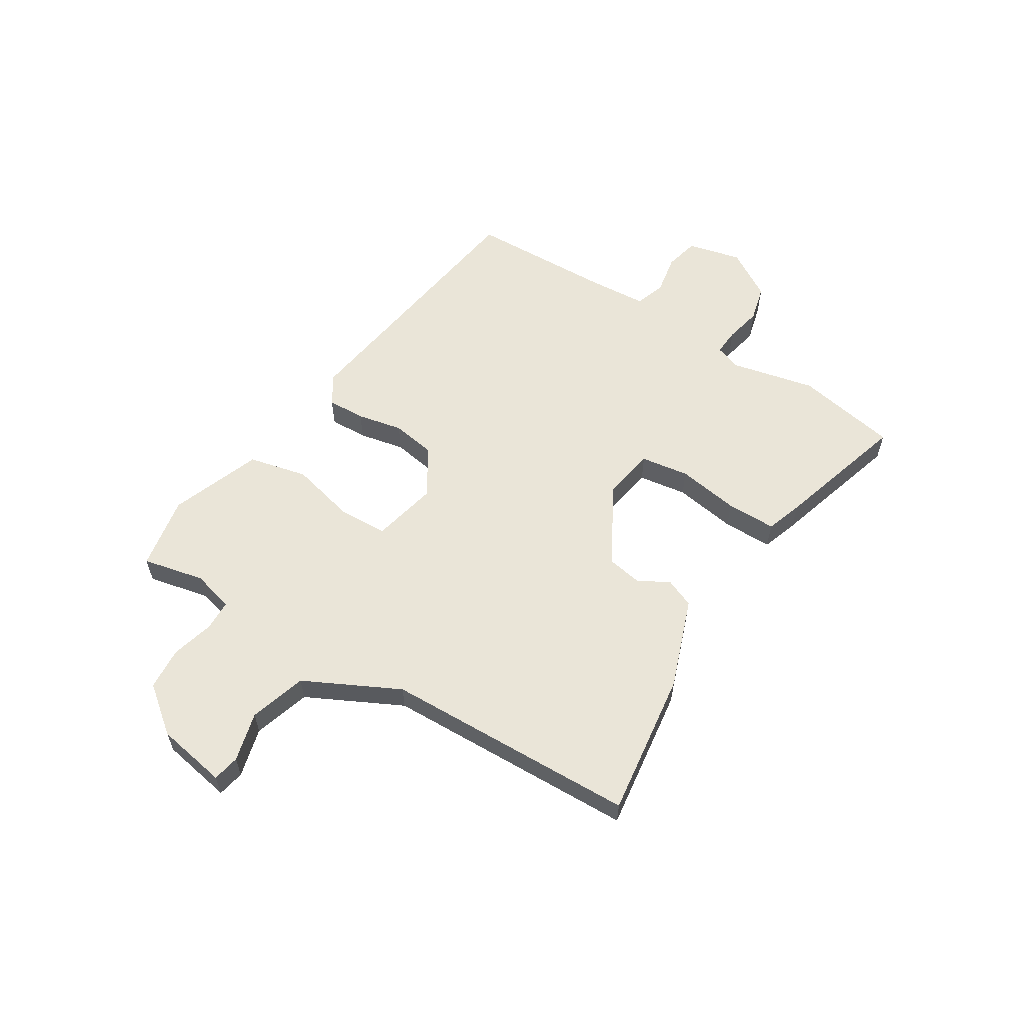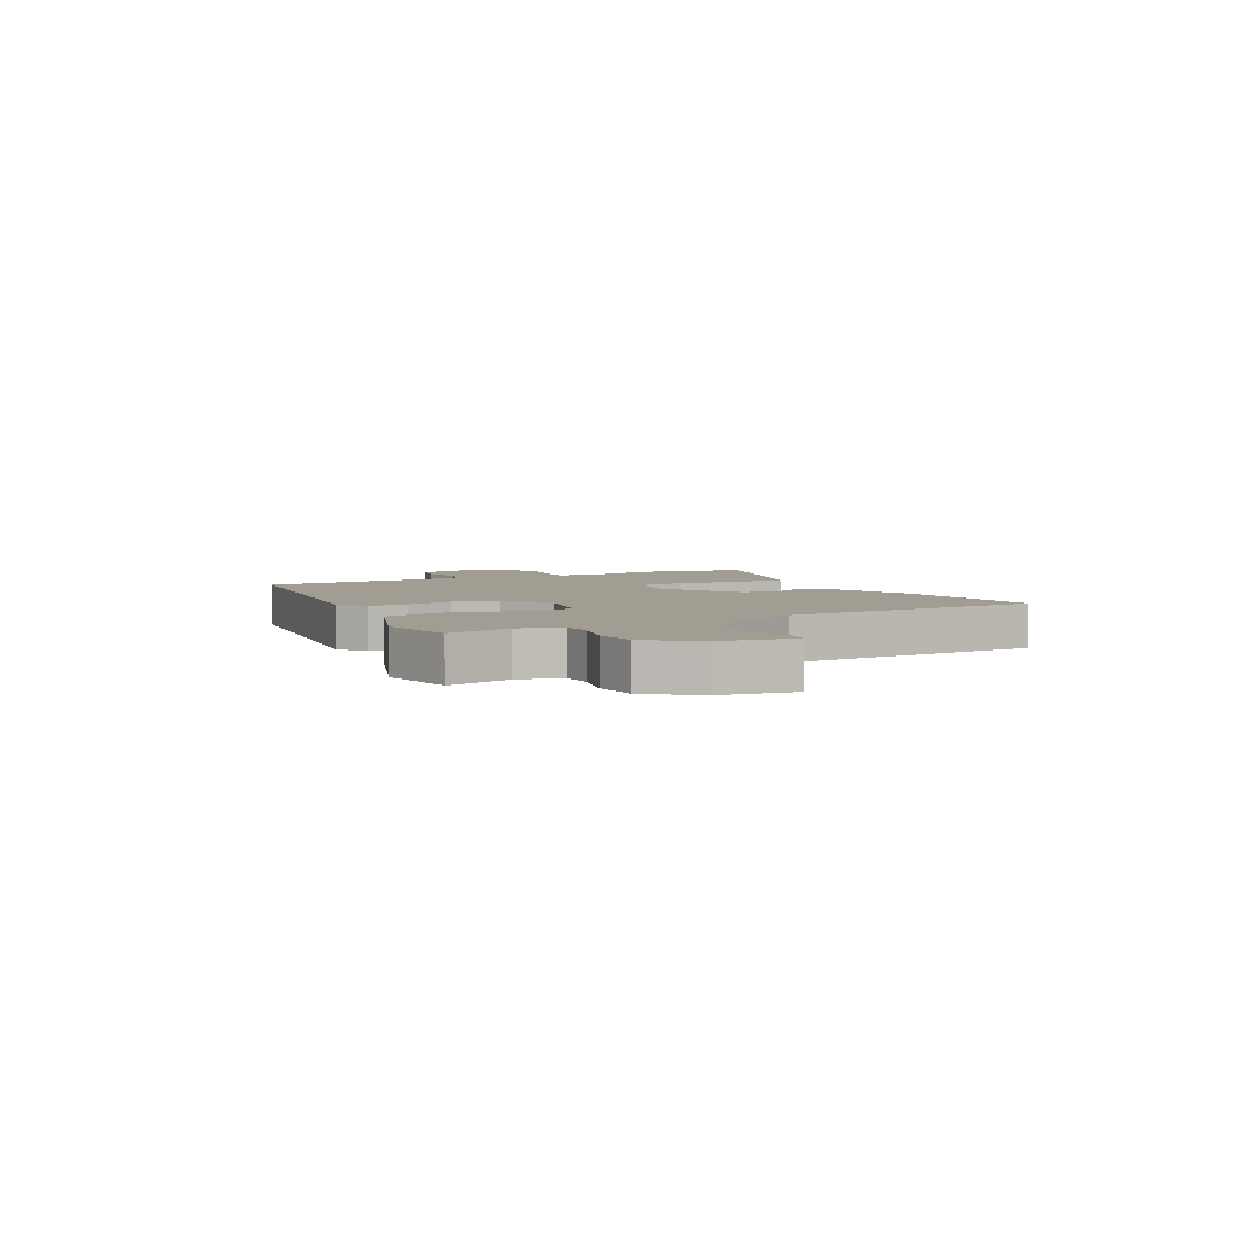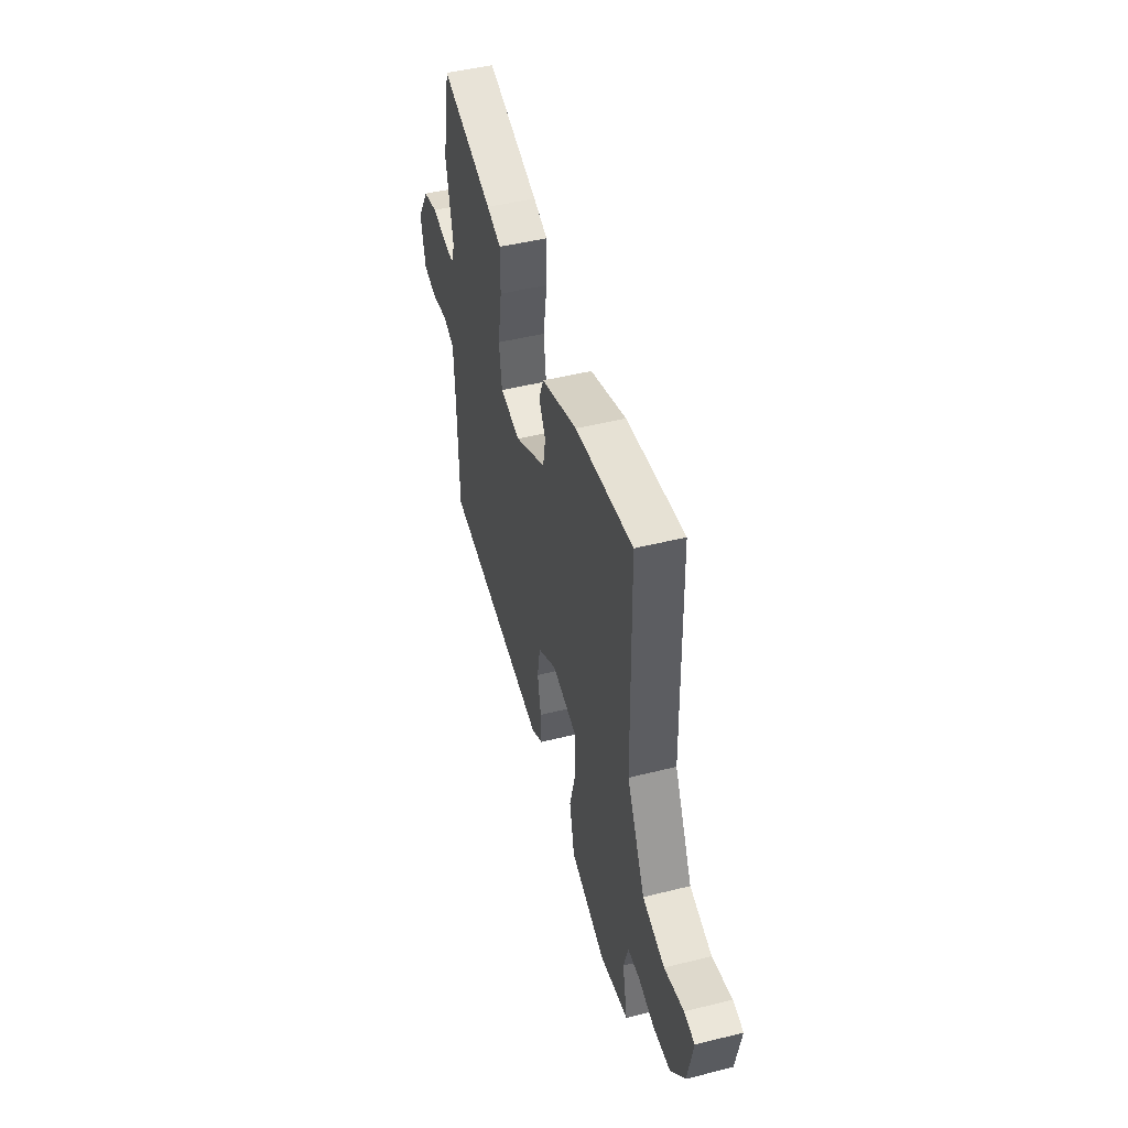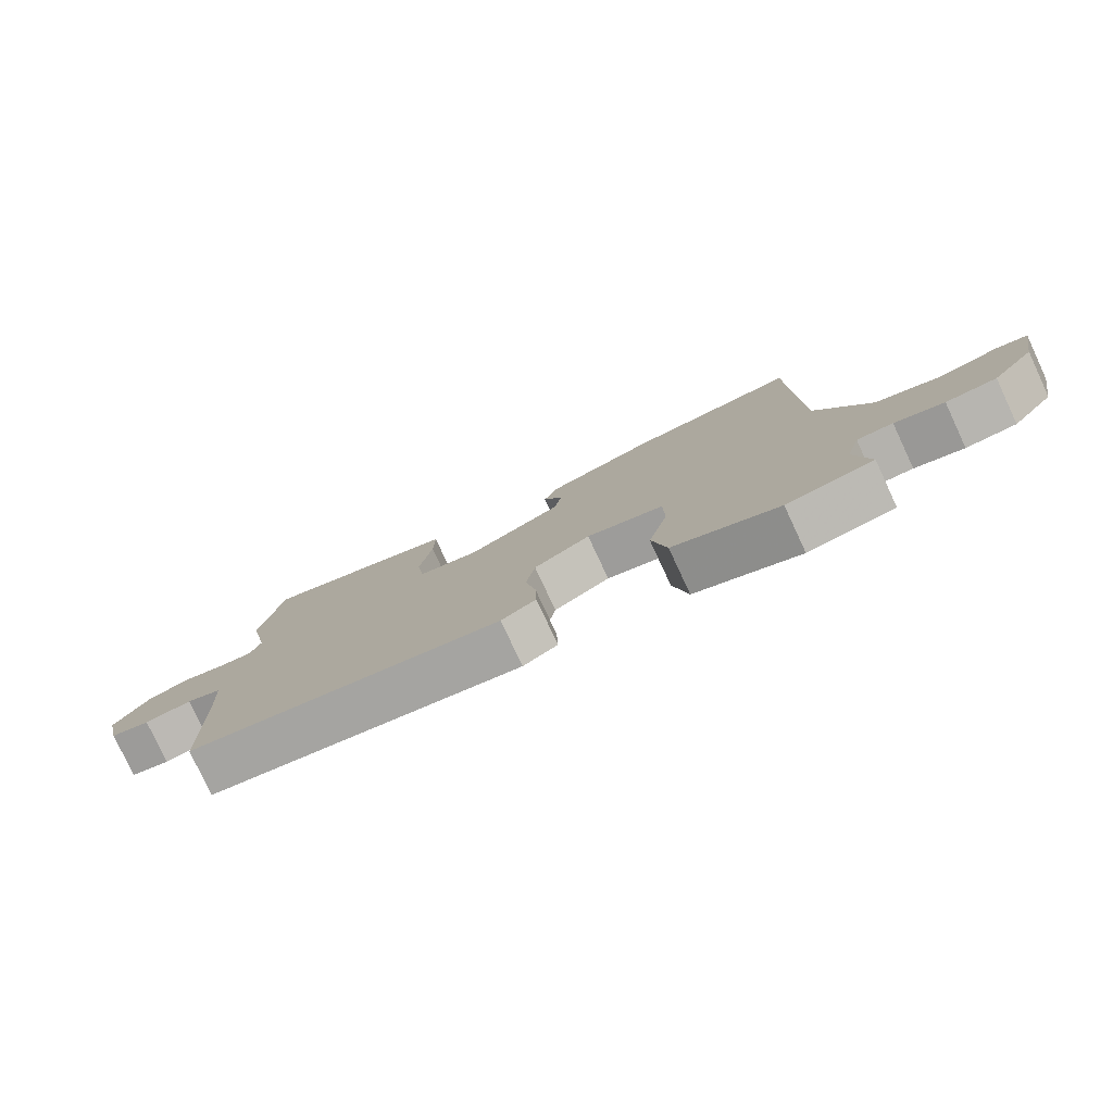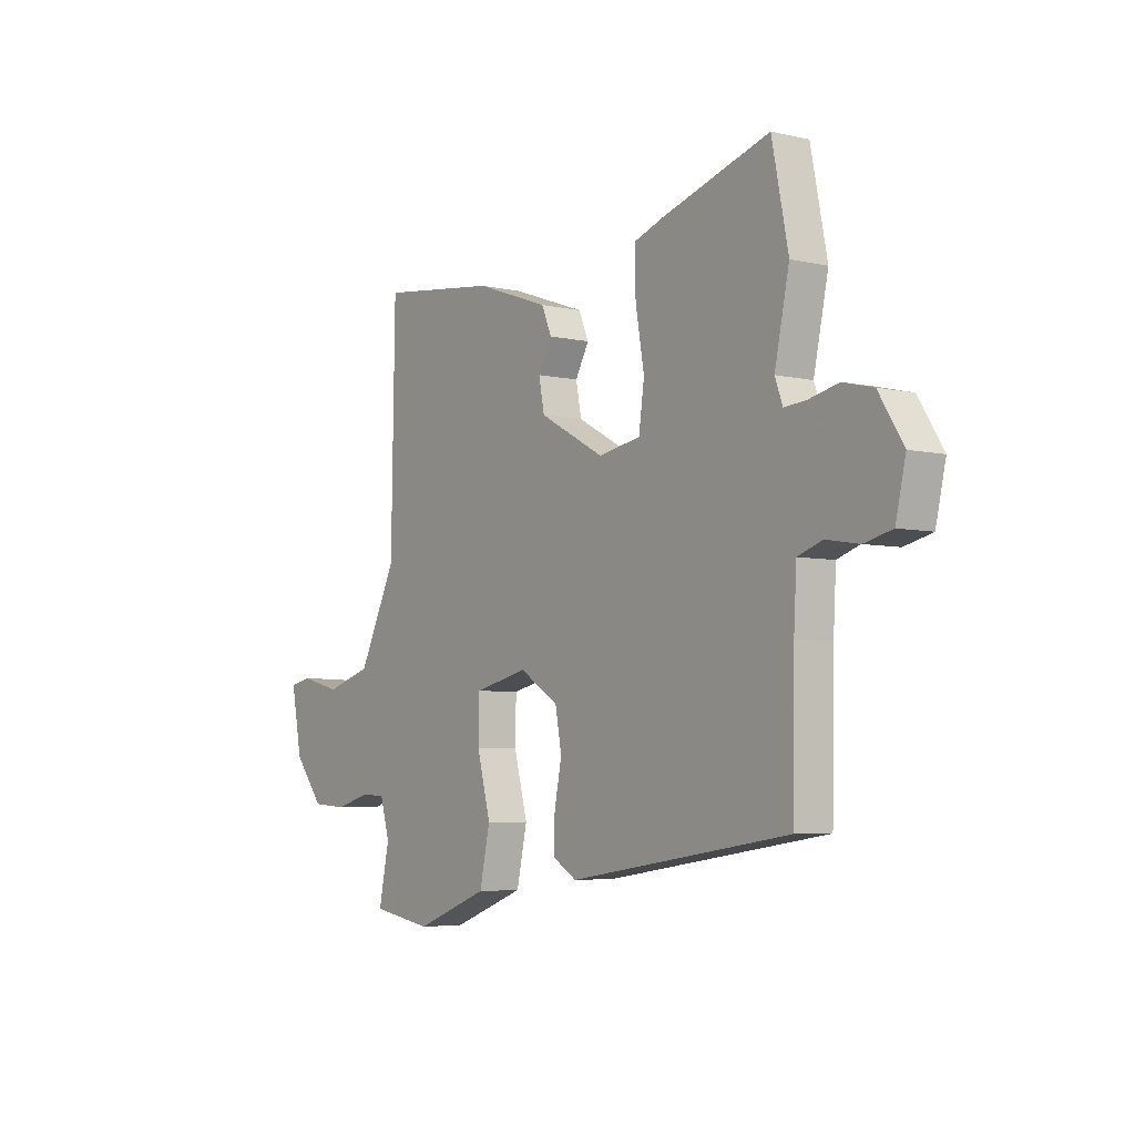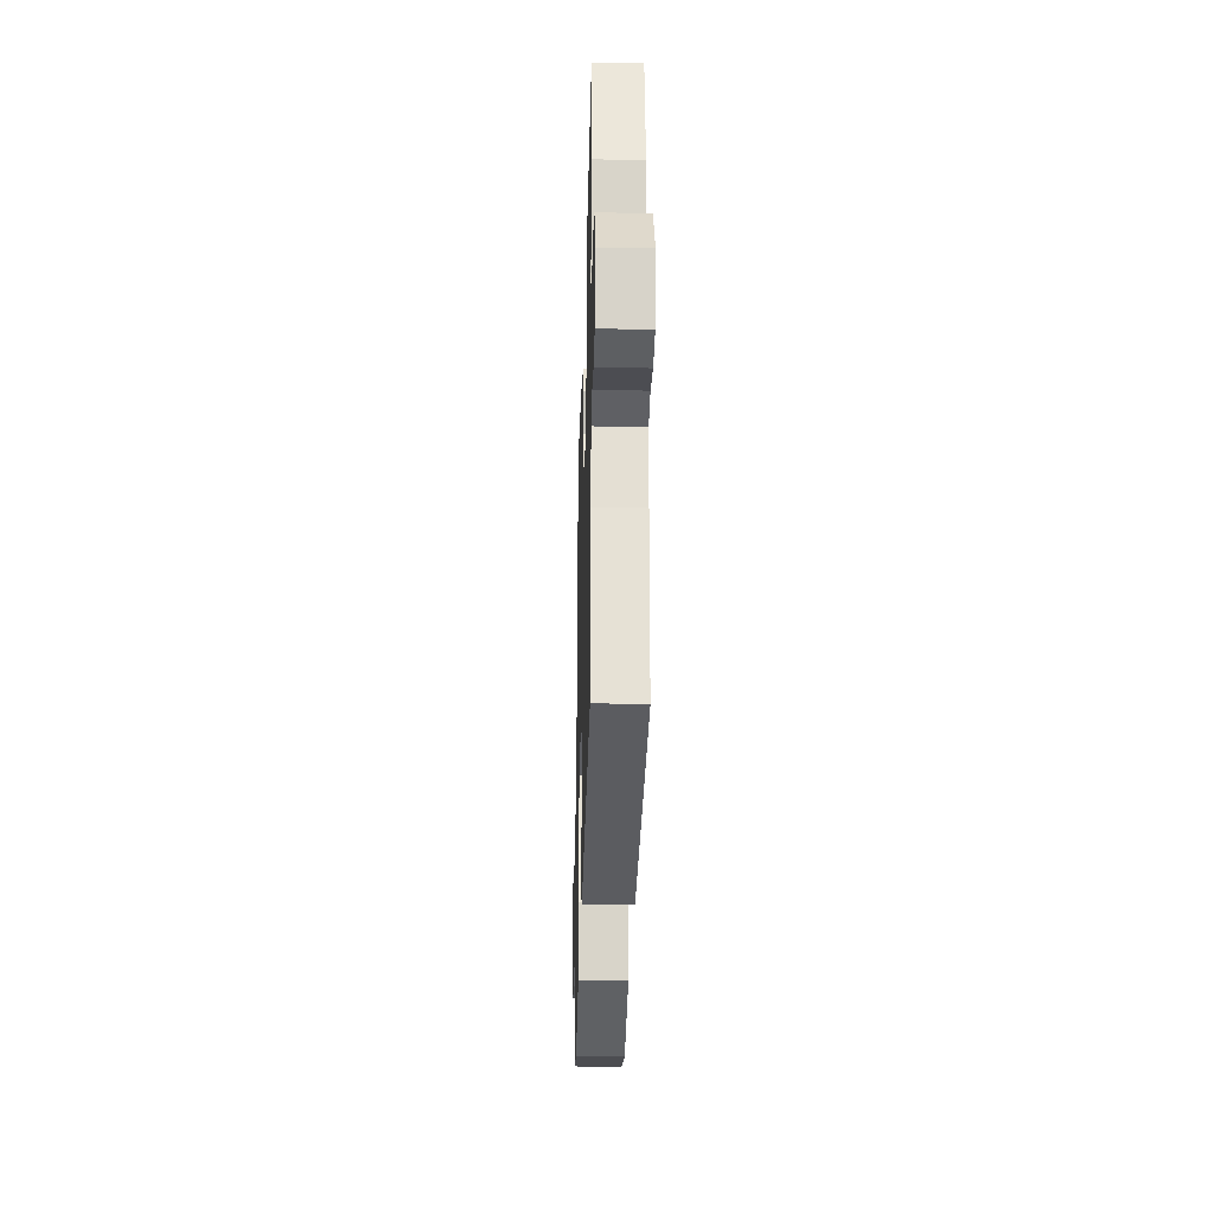
<metadata>
{"format":"obj","ext":"obj","renderer":"f3d","projection":"perspective","resolution":1024,"background":"white","views":[{"elev":58.8,"azim":-58.7,"up":"+Y"},{"elev":4.7,"azim":-119.2,"up":"+Y"},{"elev":46.8,"azim":-105.9,"up":"+Z"},{"elev":-78.9,"azim":-155.0,"up":"+Z"},{"elev":-5.1,"azim":54.0,"up":"+Z"},{"elev":-25.9,"azim":88.4,"up":"+Z"}]}
</metadata>
<code>
v 0.523 0.07 -0.388
v 0.04 0.07 -0.463
v -0.013 0.07 -0.431
v -0.011 0.07 -0.363
v 0.005 0.07 -0.281
v -0.009 0.07 -0.203
v -0.095 0.07 -0.15
v -0.213 0.07 -0.178
v -0.215 0.07 -0.267
v -0.185 0.07 -0.382
v -0.208 0.07 -0.488
v -0.37 0.07 -0.55
v -0.503 0.07 -0.527
v -0.48 0.07 -0.416
v -0.501 0.07 -0.342
v -0.556 0.07 -0.341
v -0.631 0.07 -0.362
v -0.708 0.07 -0.357
v -0.773 0.07 -0.276
v -0.797 0.07 -0.15
v -0.749 0.07 -0.14
v -0.66 0.07 -0.162
v -0.559 0.07 -0.13
v -0.476 0.07 0.041
v -0.468 0.07 0.494
v -0.207 0.07 0.462
v -0.044 0.07 0.405
v -0.022 0.07 0.353
v -0.052 0.07 0.298
v -0.04 0.07 0.235
v 0.103 0.07 0.157
v 0.196 0.07 0.174
v 0.208 0.07 0.261
v 0.189 0.07 0.372
v 0.188 0.07 0.461
v 0.253 0.07 0.484
v 0.489 0.07 0.557
v 0.525 0.07 0.375
v 0.493 0.07 0.223
v 0.51 0.07 0.177
v 0.558 0.07 0.181
v 0.623 0.07 0.196
v 0.689 0.07 0.18
v 0.743 0.07 0.094
v 0.721 0.07 -0.003
v 0.66 0.07 -0.018
v 0.588 0.07 -0.006
v 0.534 0.07 -0.025
v 0.528 0.07 -0.133
v 0.523 0 -0.388
v 0.04 0 -0.463
v -0.013 0 -0.431
v -0.011 0 -0.363
v 0.005 0 -0.281
v -0.009 0 -0.203
v -0.095 0 -0.15
v -0.213 0 -0.178
v -0.215 0 -0.267
v -0.185 0 -0.382
v -0.208 0 -0.488
v -0.37 0 -0.55
v -0.503 0 -0.527
v -0.48 0 -0.416
v -0.501 0 -0.342
v -0.556 0 -0.341
v -0.631 0 -0.362
v -0.708 0 -0.357
v -0.773 0 -0.276
v -0.797 0 -0.15
v -0.749 0 -0.14
v -0.66 0 -0.162
v -0.559 0 -0.13
v -0.476 0 0.041
v -0.468 0 0.494
v -0.207 0 0.462
v -0.044 0 0.405
v -0.022 0 0.353
v -0.052 0 0.298
v -0.04 0 0.235
v 0.103 0 0.157
v 0.196 0 0.174
v 0.208 0 0.261
v 0.189 0 0.372
v 0.188 0 0.461
v 0.253 0 0.484
v 0.489 0 0.557
v 0.525 0 0.375
v 0.493 0 0.223
v 0.51 0 0.177
v 0.558 0 0.181
v 0.623 0 0.196
v 0.689 0 0.18
v 0.743 0 0.094
v 0.721 0 -0.003
v 0.66 0 -0.018
v 0.588 0 -0.006
v 0.534 0 -0.025
v 0.528 0 -0.133
f 45 46 47
f 44 45 47
f 43 44 47
f 42 43 47
f 41 42 47
f 40 41 47 48
f 39 40 48 49
f 37 38 39
f 36 37 39
f 35 36 39
f 34 35 39
f 33 34 39
f 39 49 1
f 33 39 1
f 32 33 1
f 27 28 29
f 26 27 29
f 25 26 29
f 24 25 29
f 23 24 29 30
f 20 21 22
f 19 20 22
f 18 19 22
f 17 18 22
f 16 17 22
f 15 16 22 23
f 23 30 31
f 15 23 31
f 14 15 31
f 12 13 14
f 11 12 14
f 10 11 14
f 9 10 14
f 3 4 5
f 2 3 5
f 1 2 5
f 32 1 5
f 31 32 5
f 8 9 14
f 8 14 31
f 7 8 31
f 6 7 31
f 5 6 31
f 96 95 94
f 96 94 93
f 96 93 92
f 96 92 91
f 96 91 90
f 97 96 90 89
f 98 97 89 88
f 88 87 86
f 88 86 85
f 88 85 84
f 88 84 83
f 88 83 82
f 50 98 88
f 50 88 82
f 50 82 81
f 78 77 76
f 78 76 75
f 78 75 74
f 78 74 73
f 79 78 73 72
f 71 70 69
f 71 69 68
f 71 68 67
f 71 67 66
f 71 66 65
f 72 71 65 64
f 80 79 72
f 80 72 64
f 80 64 63
f 63 62 61
f 63 61 60
f 63 60 59
f 63 59 58
f 54 53 52
f 54 52 51
f 54 51 50
f 54 50 81
f 54 81 80
f 63 58 57
f 80 63 57
f 80 57 56
f 80 56 55
f 80 55 54
f 1 50 51 2
f 2 51 52 3
f 3 52 53 4
f 4 53 54 5
f 5 54 55 6
f 6 55 56 7
f 7 56 57 8
f 8 57 58 9
f 9 58 59 10
f 10 59 60 11
f 11 60 61 12
f 12 61 62 13
f 13 62 63 14
f 14 63 64 15
f 15 64 65 16
f 16 65 66 17
f 17 66 67 18
f 18 67 68 19
f 19 68 69 20
f 20 69 70 21
f 21 70 71 22
f 22 71 72 23
f 23 72 73 24
f 24 73 74 25
f 25 74 75 26
f 26 75 76 27
f 27 76 77 28
f 28 77 78 29
f 29 78 79 30
f 30 79 80 31
f 31 80 81 32
f 32 81 82 33
f 33 82 83 34
f 34 83 84 35
f 35 84 85 36
f 36 85 86 37
f 37 86 87 38
f 38 87 88 39
f 39 88 89 40
f 40 89 90 41
f 41 90 91 42
f 42 91 92 43
f 43 92 93 44
f 44 93 94 45
f 45 94 95 46
f 46 95 96 47
f 47 96 97 48
f 48 97 98 49
f 49 98 50 1

</code>
